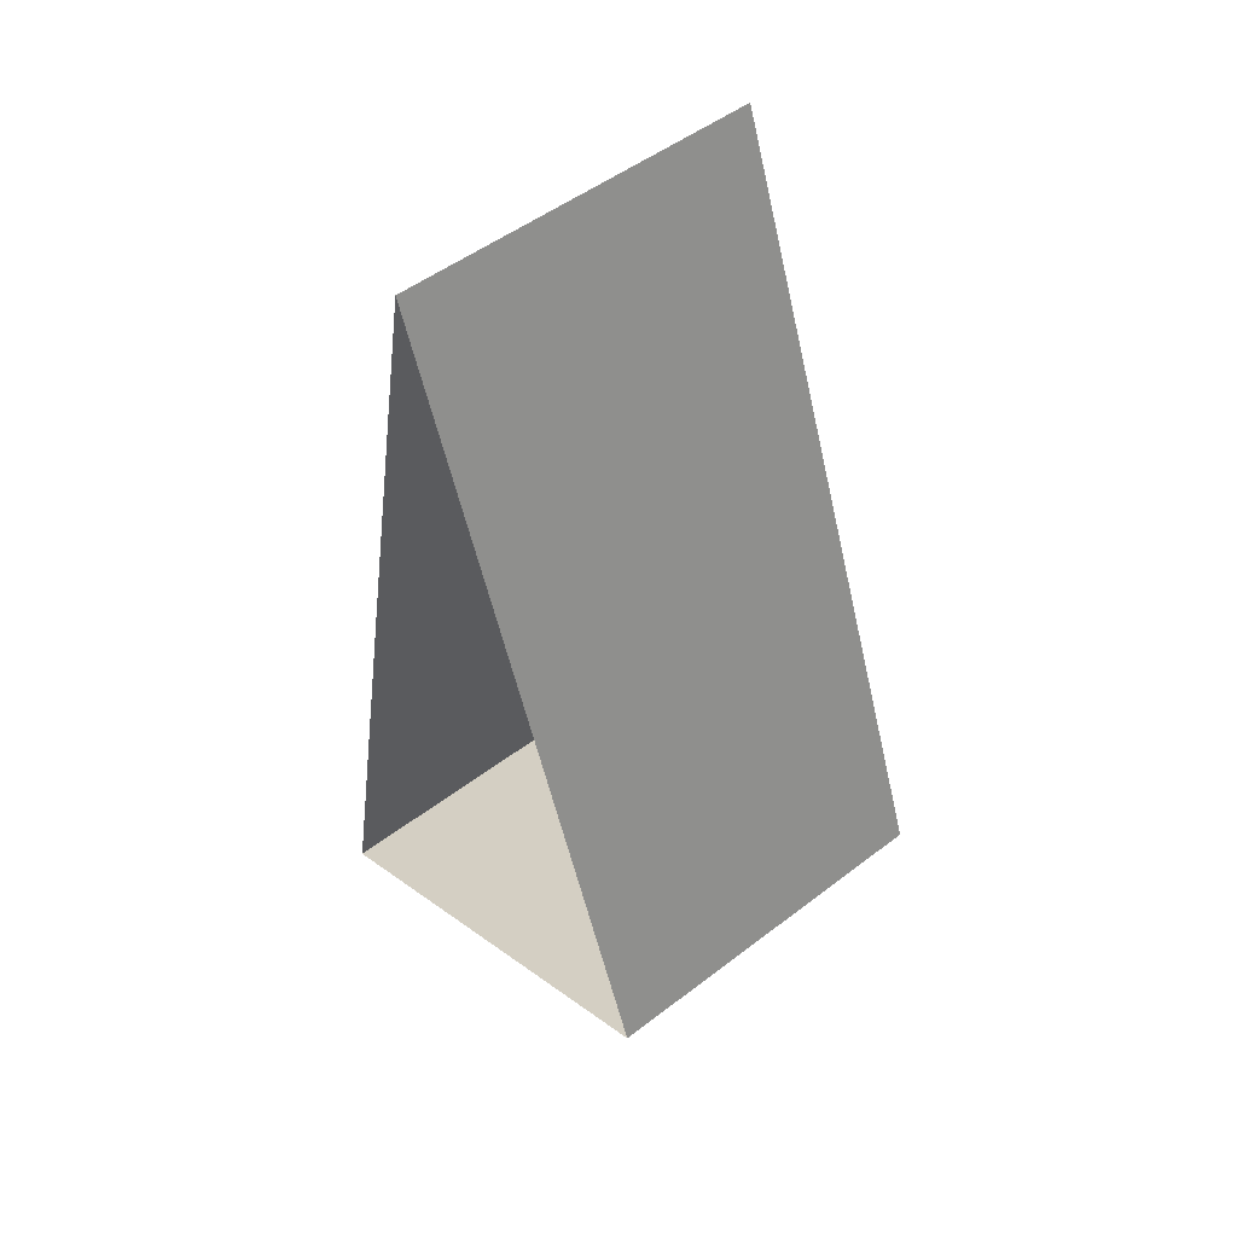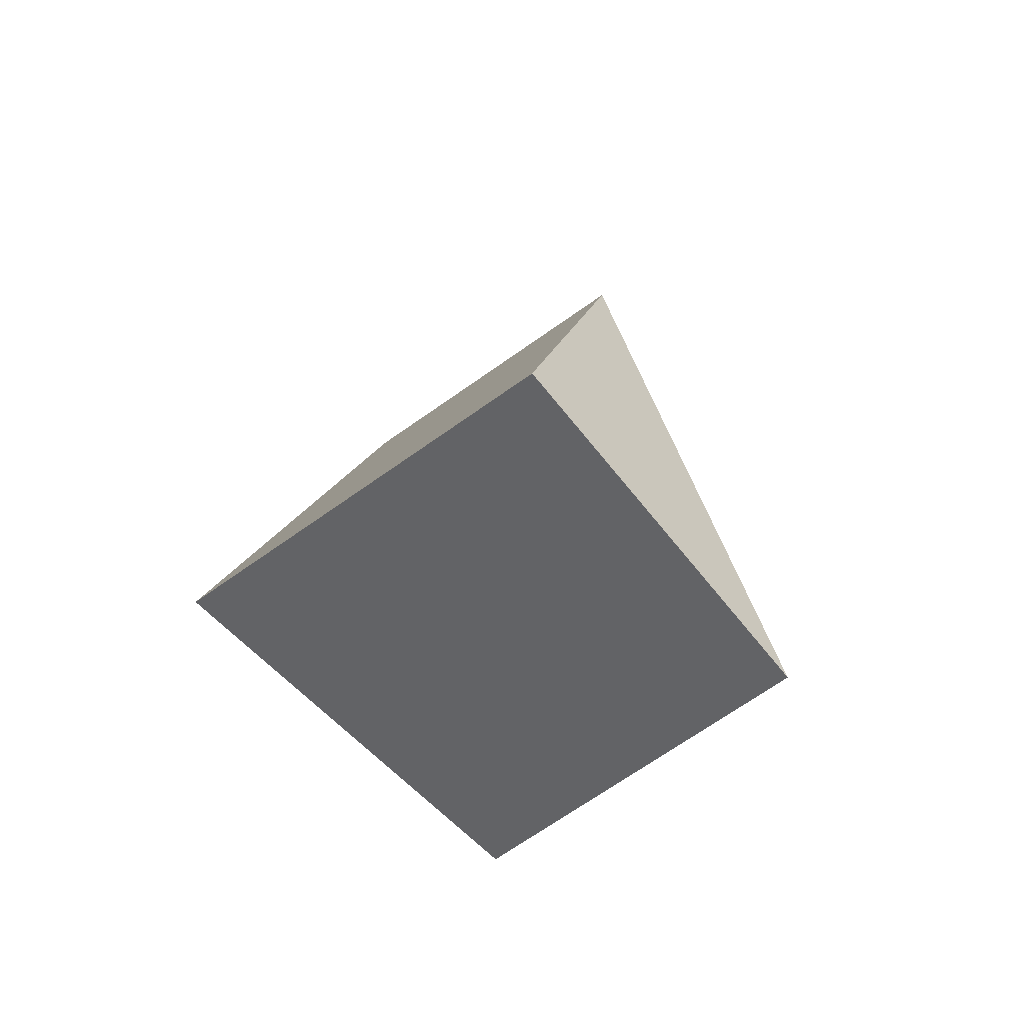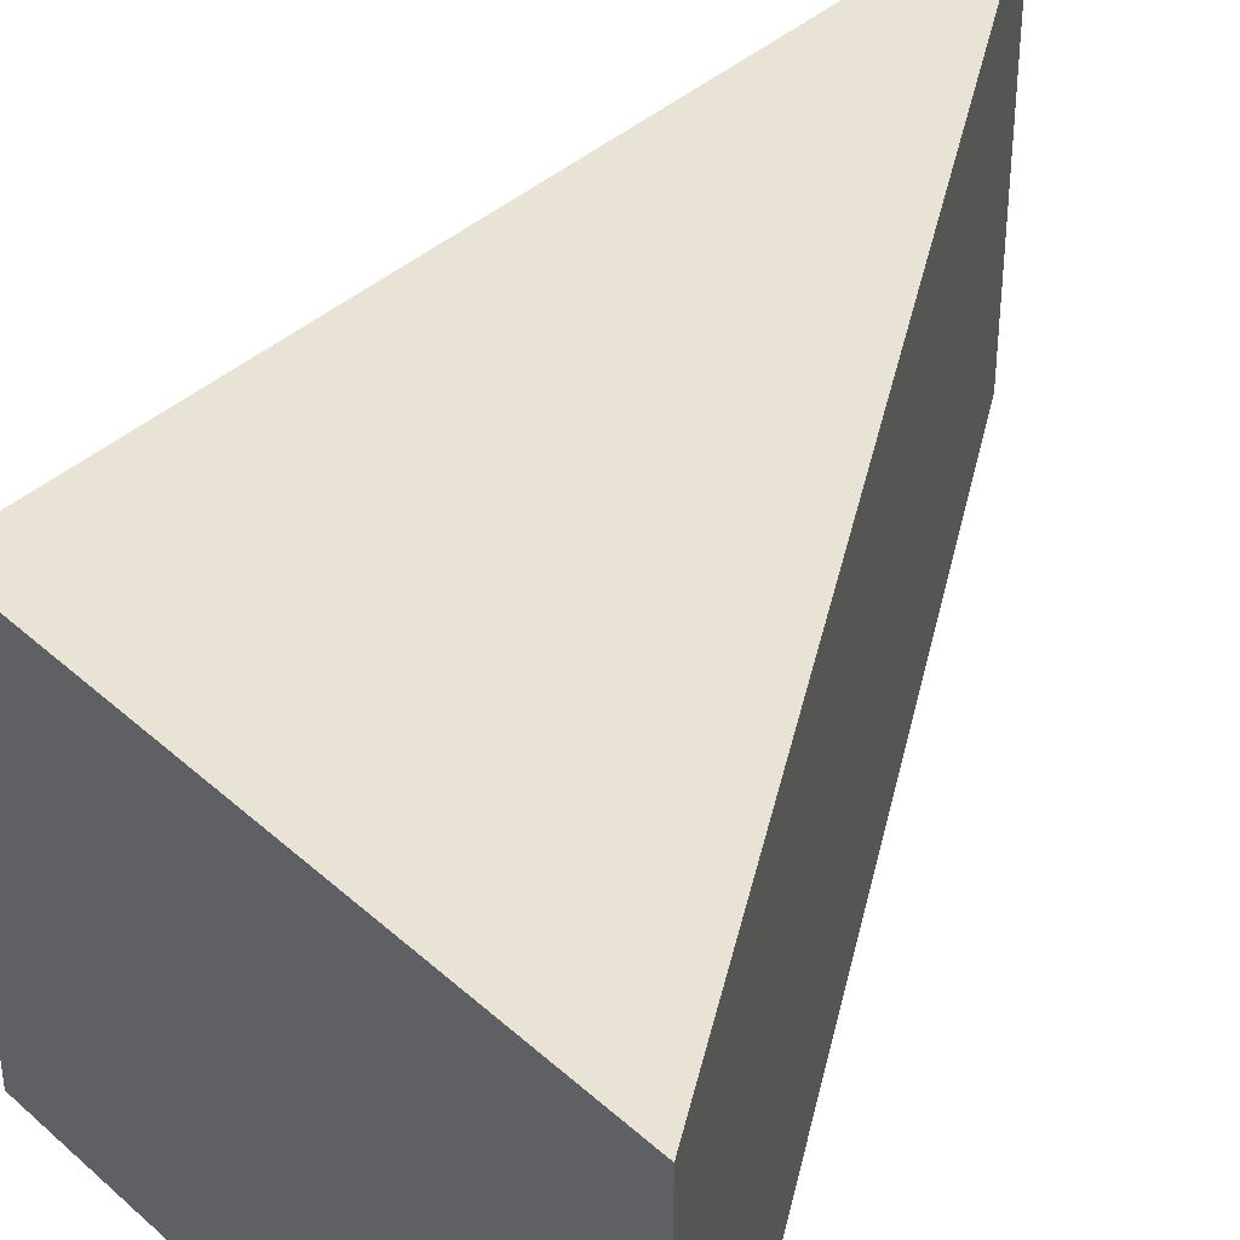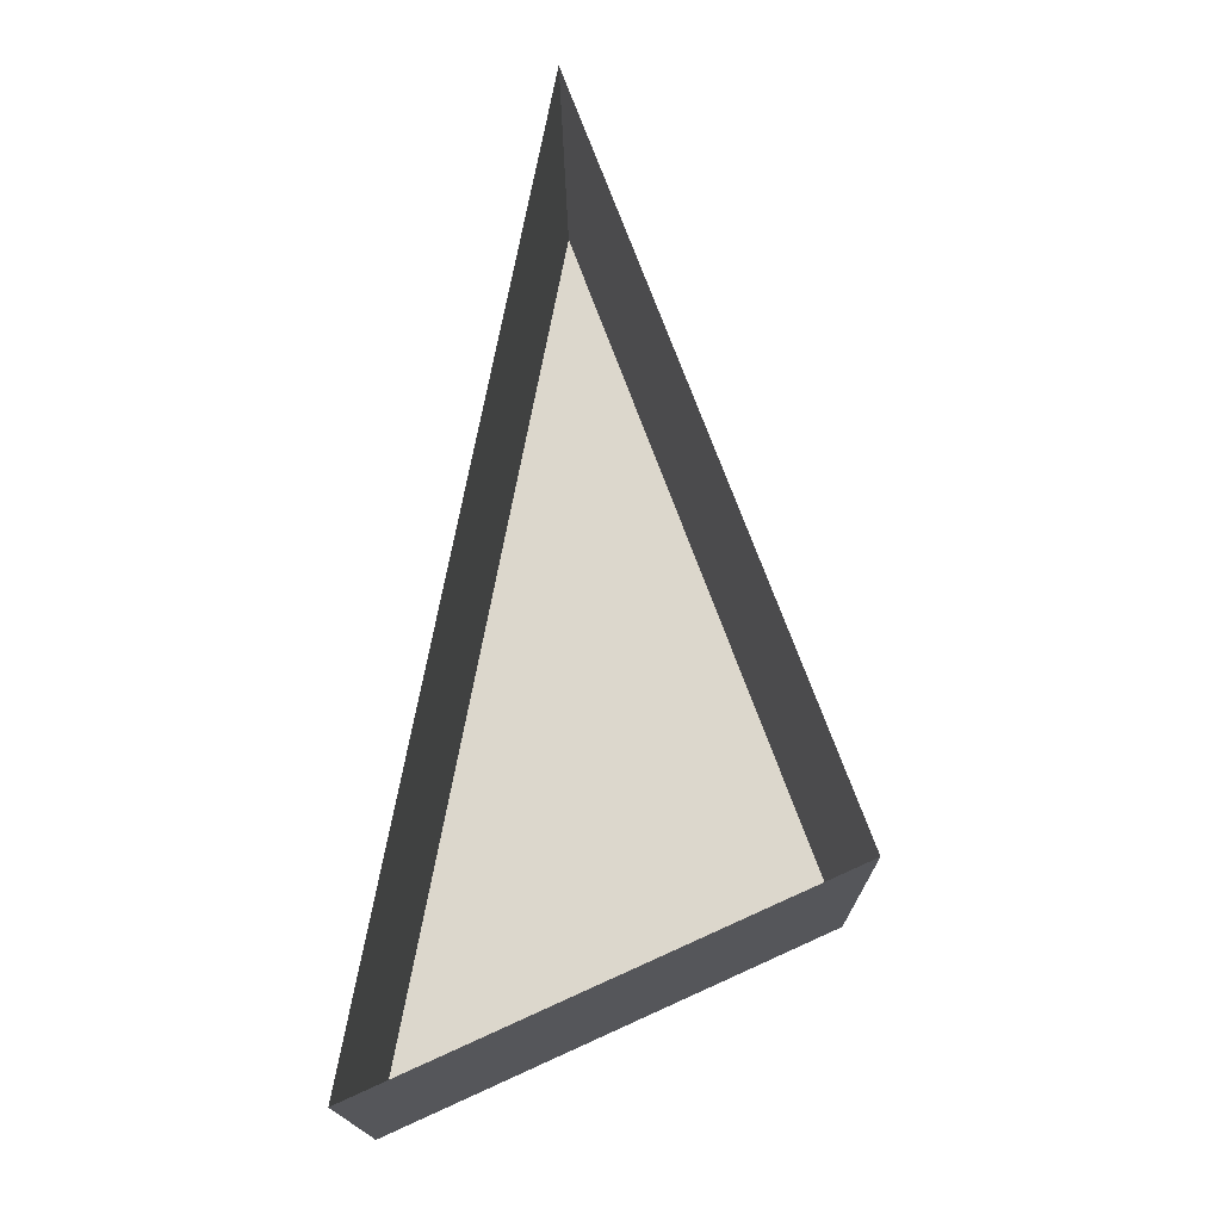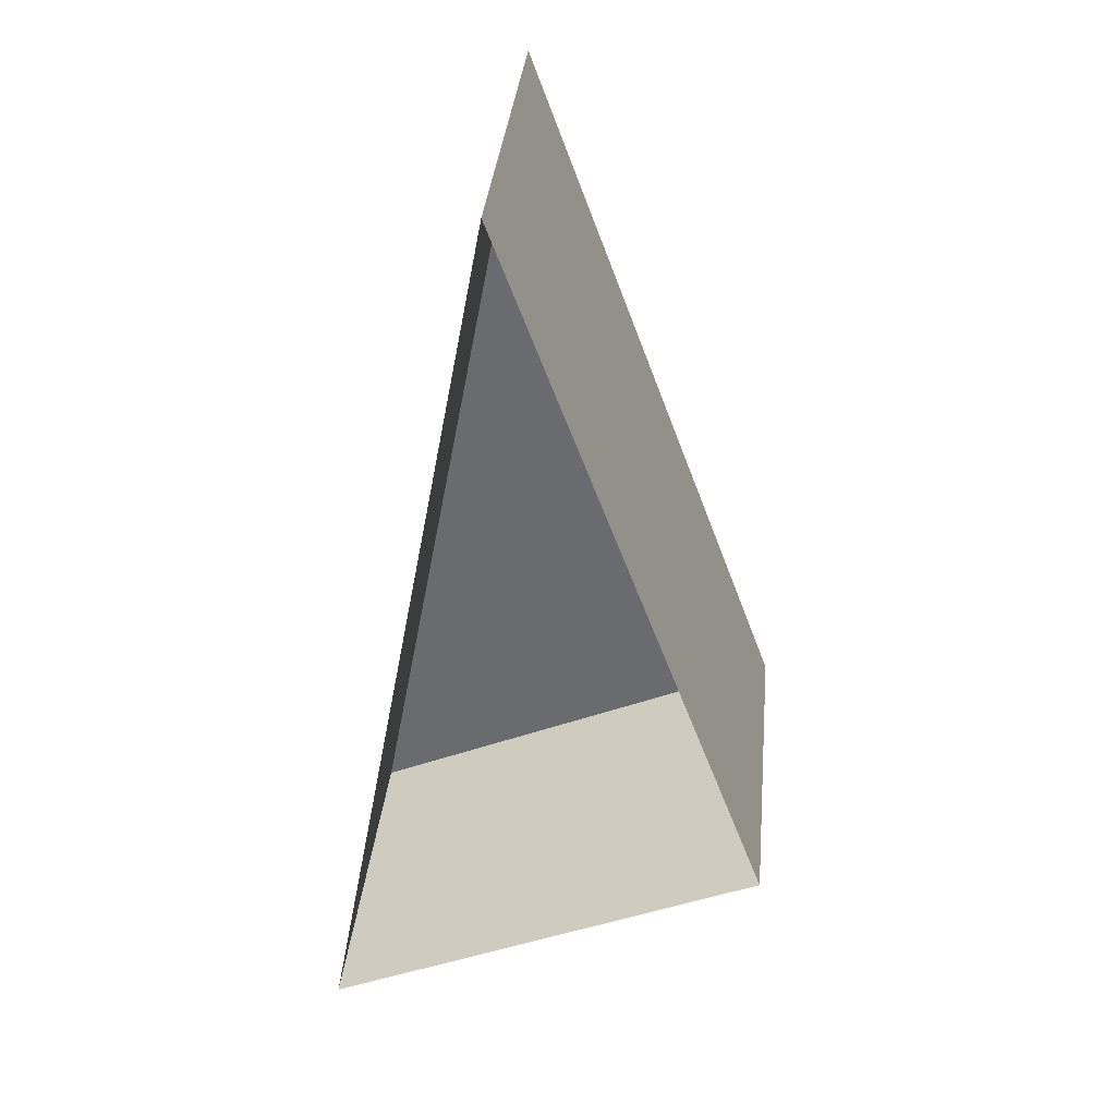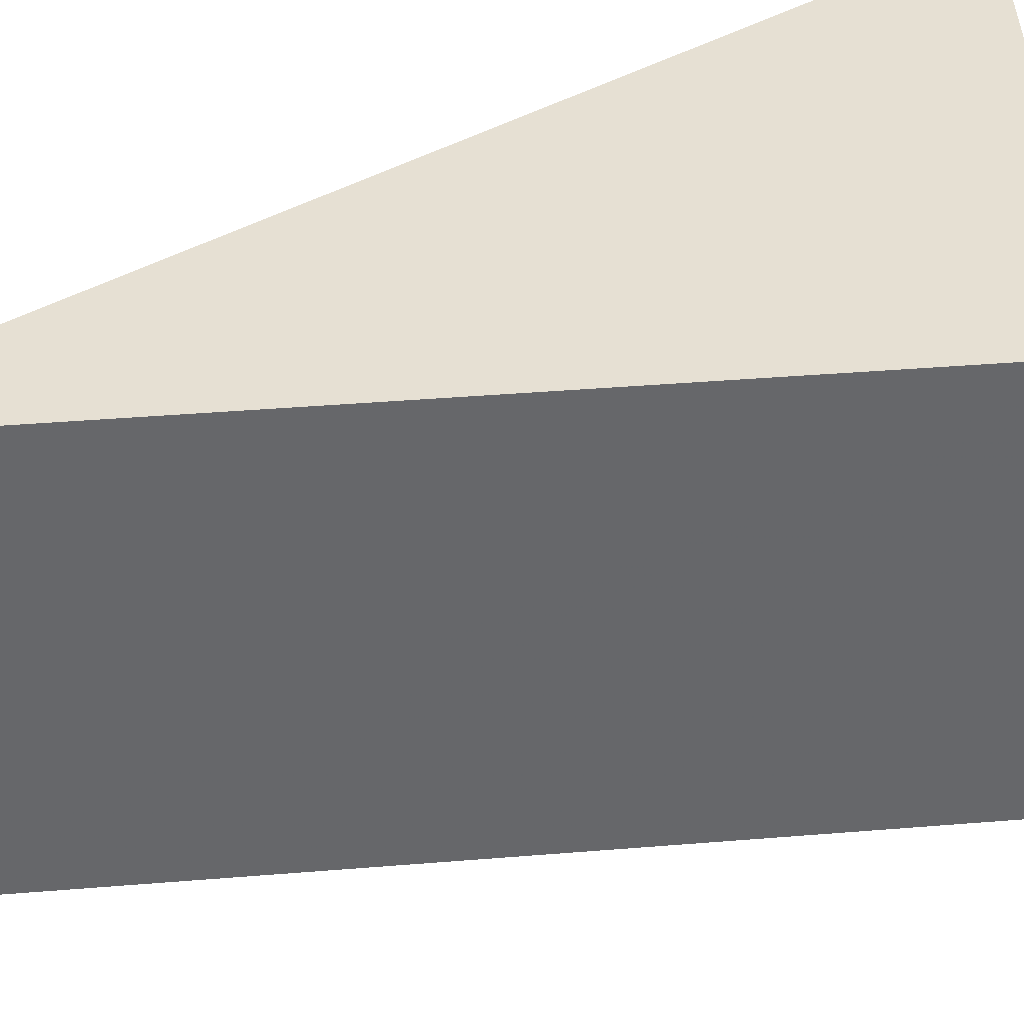
<metadata>
{"format":"obj","ext":"obj","renderer":"f3d","projection":"perspective","resolution":1024,"background":"white","views":[{"elev":50.2,"azim":-130.1,"up":"+Y"},{"elev":-70.8,"azim":125.1,"up":"+Y"},{"elev":41.2,"azim":23.2,"up":"+Z"},{"elev":-17.2,"azim":-179.5,"up":"+Y"},{"elev":35.9,"azim":-174.4,"up":"+Y"},{"elev":38.4,"azim":-116.1,"up":"+Z"}]}
</metadata>
<code>
v -1.307e+04 -3.371e+04 27.19
v -1.307e+04 -3.372e+04 27.19
v -1.307e+04 -3.372e+04 27.19
v -1.307e+04 -3.372e+04 30.53
v -1.307e+04 -3.371e+04 30.53
v -1.307e+04 -3.372e+04 30.53
f 1 2 3
f 4 5 6
f 6 1 3
f 6 5 1
f 4 2 1
f 5 4 1
f 4 3 2
f 4 6 3

</code>
